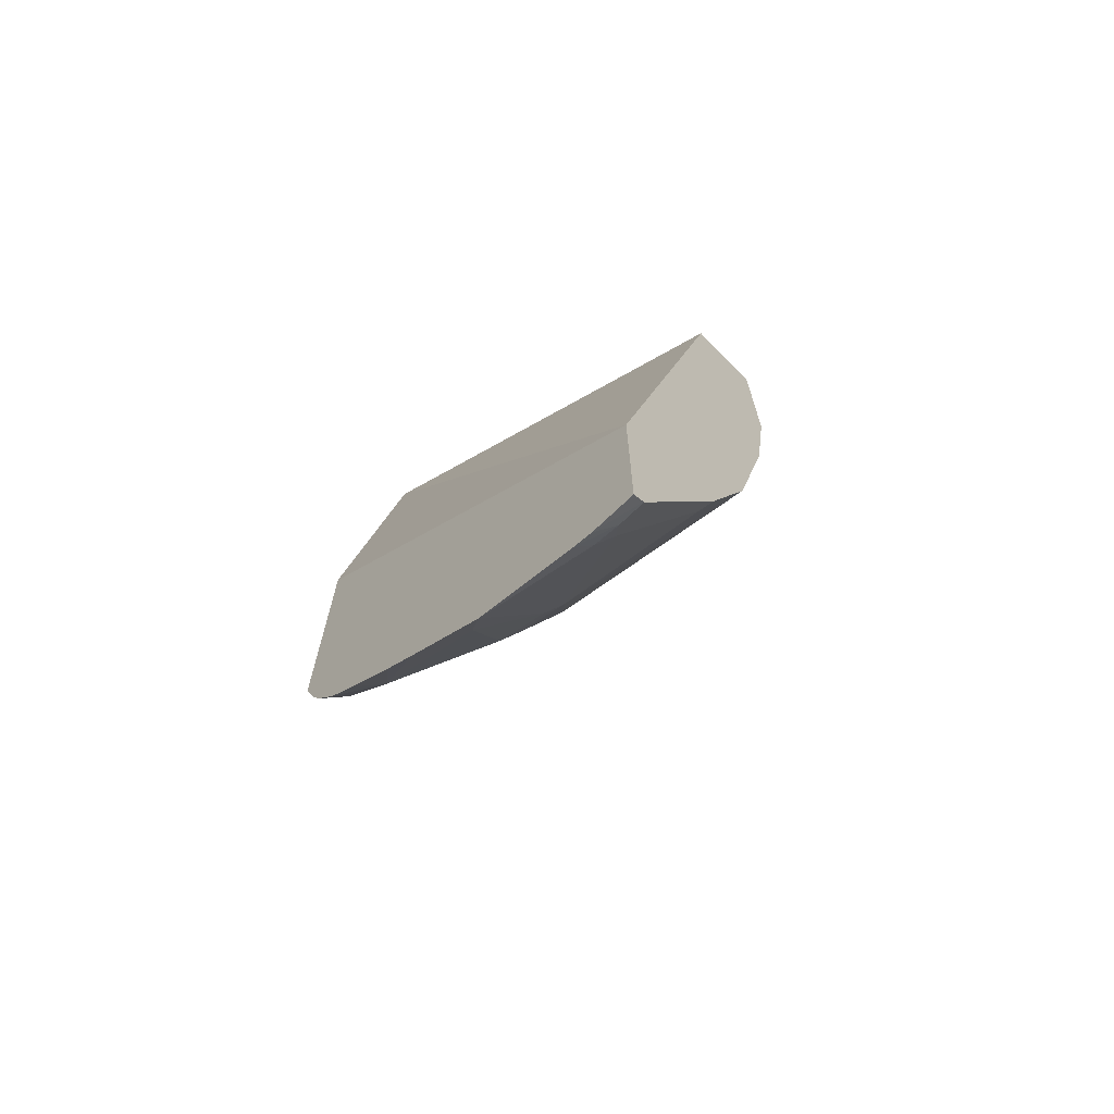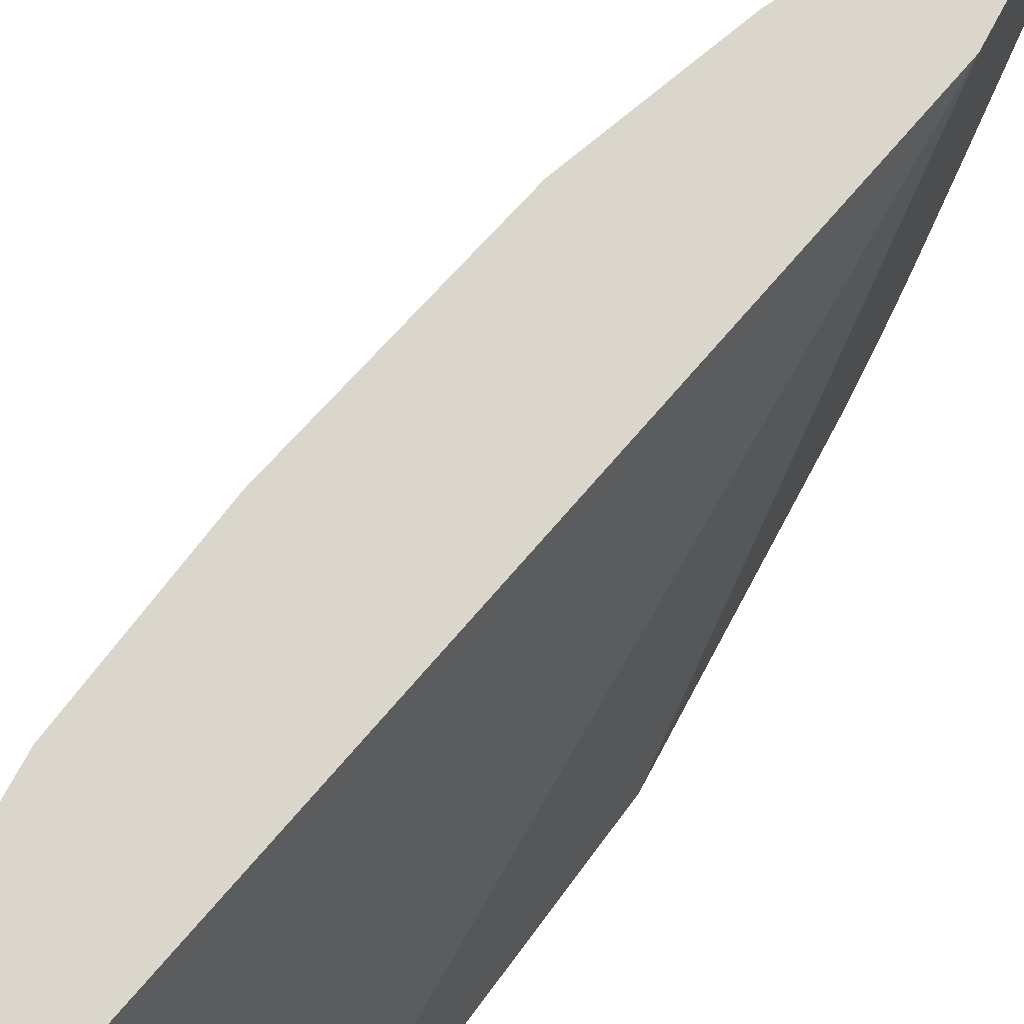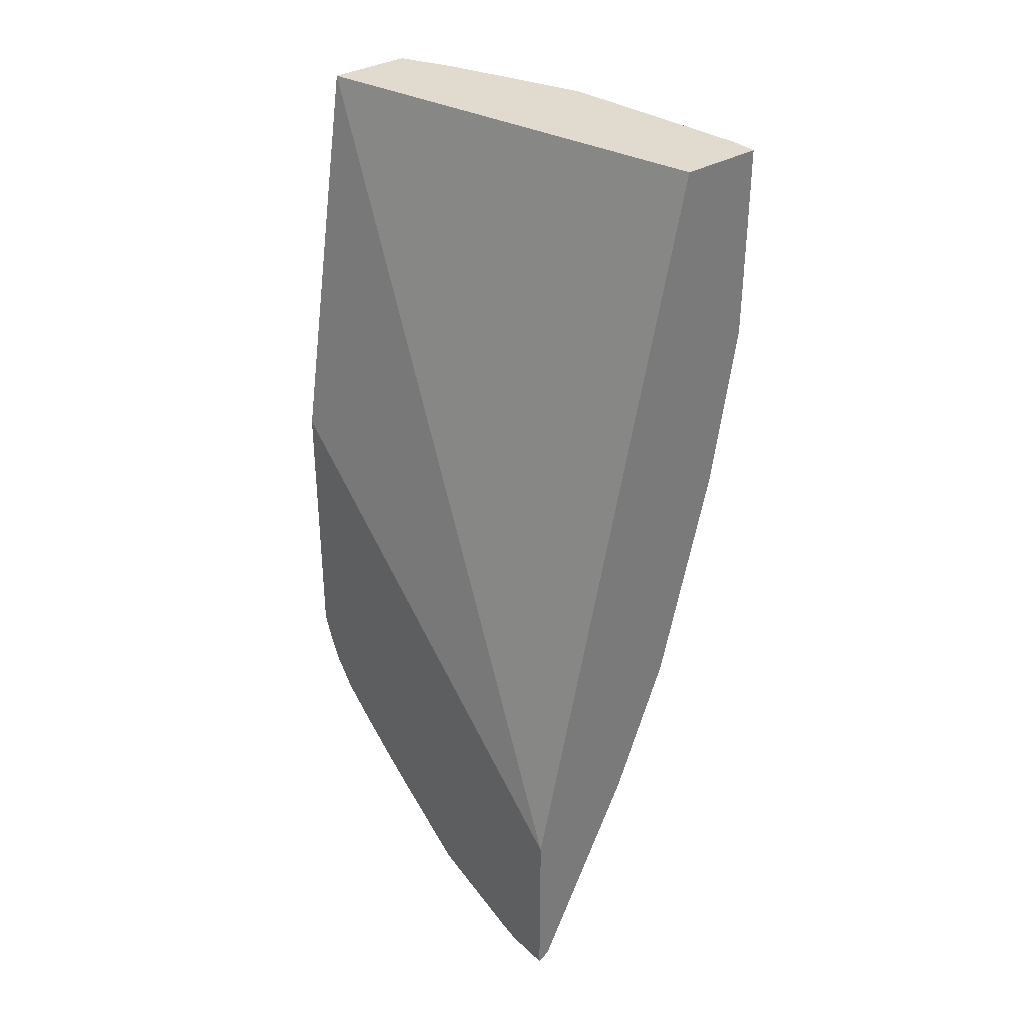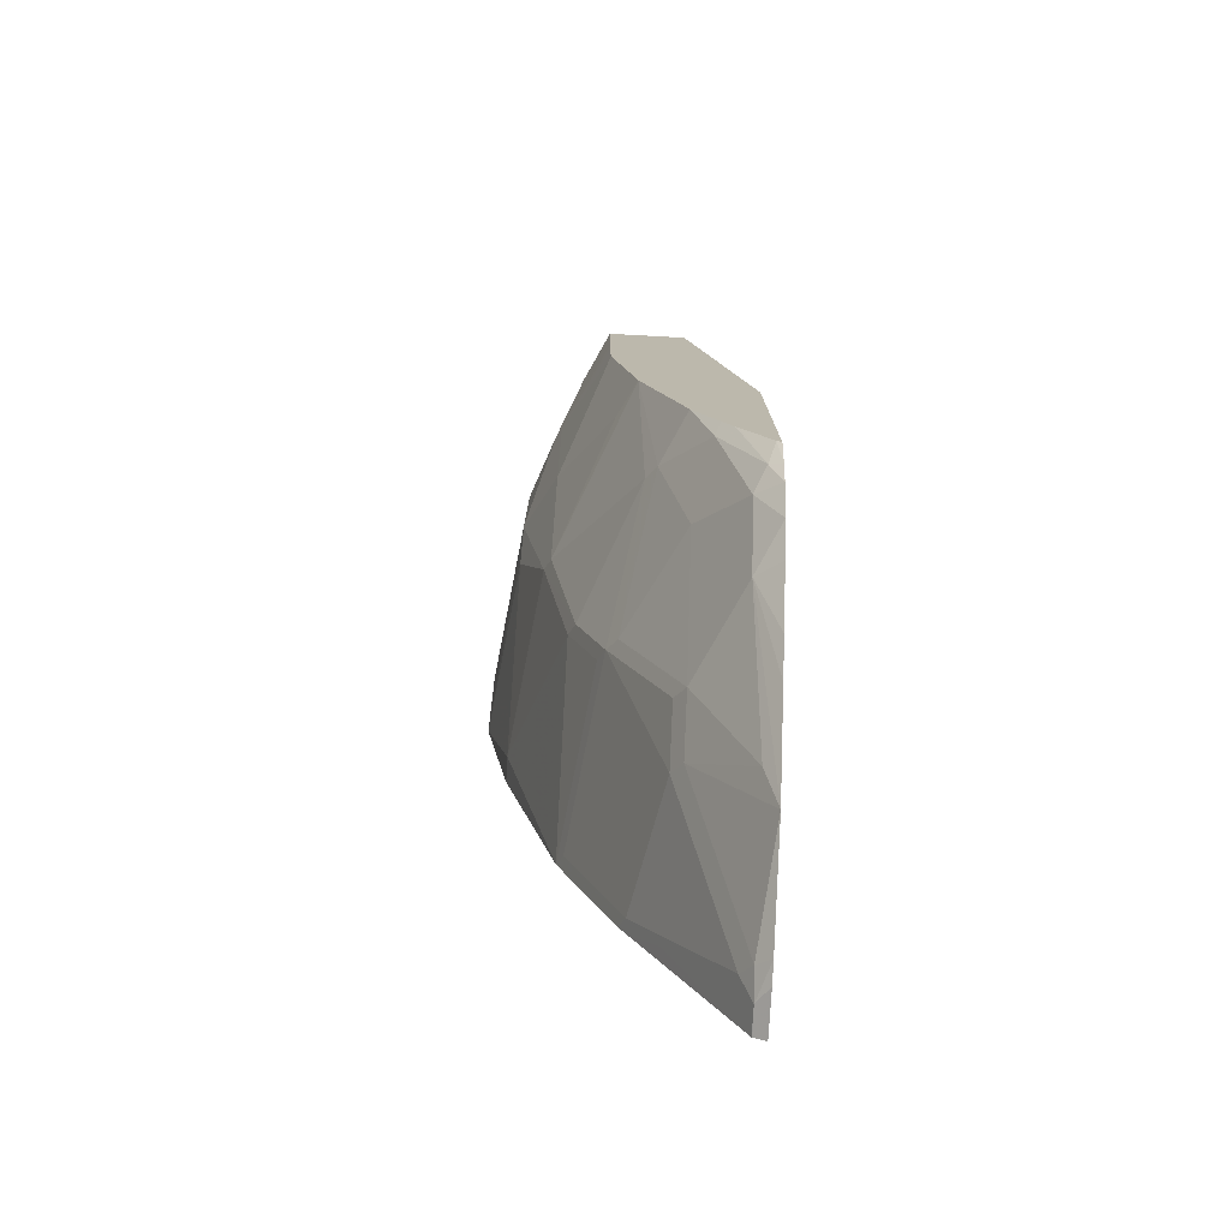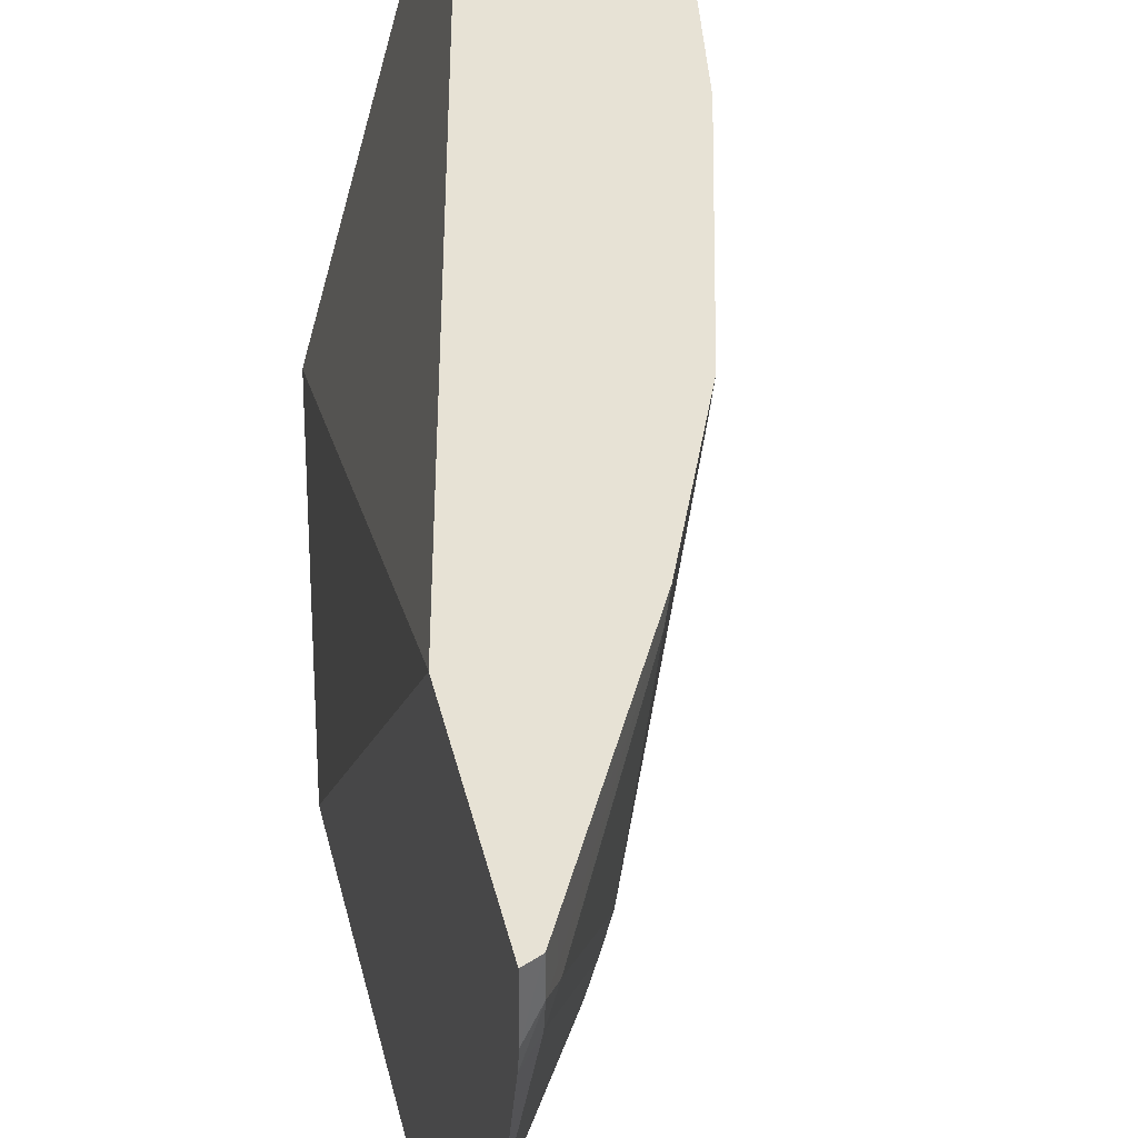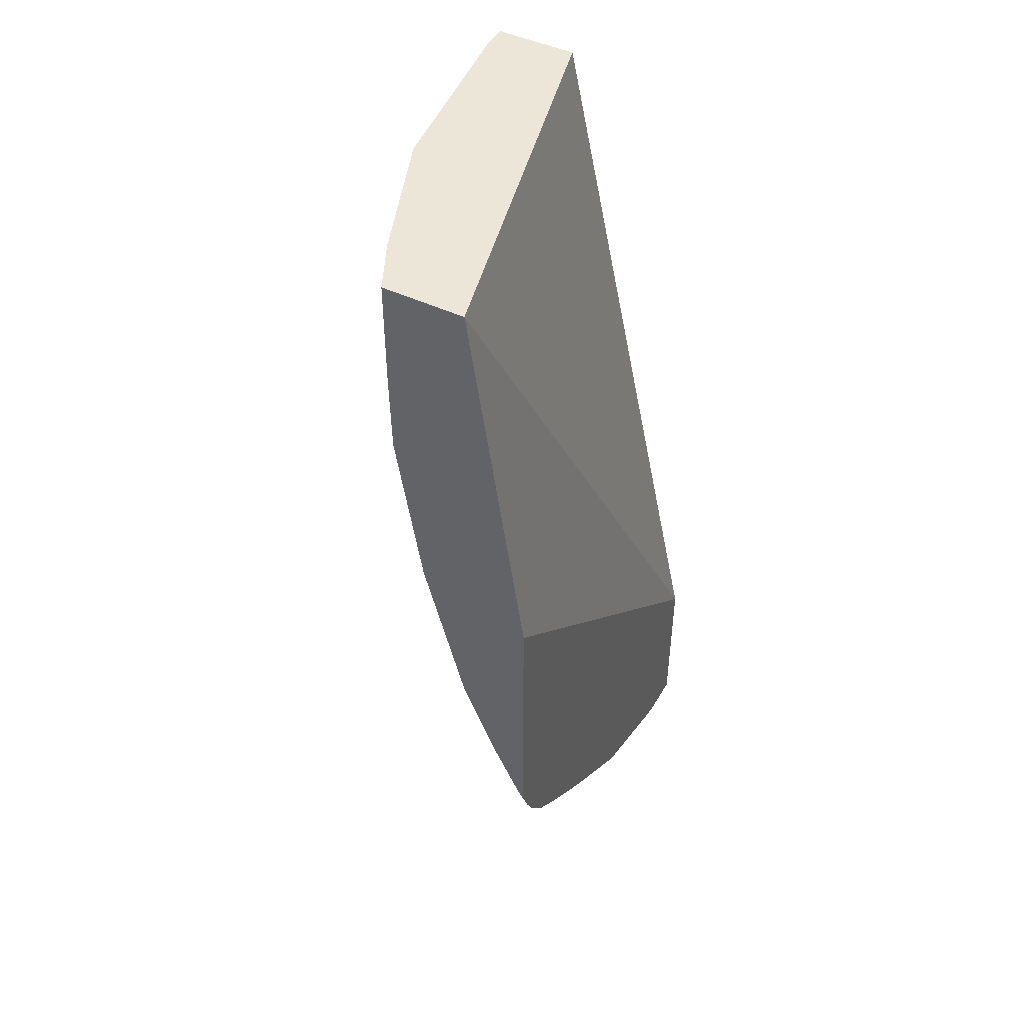
<metadata>
{"format":"obj","ext":"obj","renderer":"f3d","projection":"perspective","resolution":1024,"background":"white","views":[{"elev":-68.5,"azim":-45.6,"up":"+Y"},{"elev":74.0,"azim":-151.8,"up":"+Z"},{"elev":33.7,"azim":-39.0,"up":"+Y"},{"elev":-75.7,"azim":176.9,"up":"+Y"},{"elev":40.4,"azim":-12.9,"up":"+Z"},{"elev":46.3,"azim":-151.3,"up":"+Y"}]}
</metadata>
<code>
v 0.5742 -0.03794 -0.0005663
v 0.5742 -0.03794 -0.01795
v 0.5203 -0.03794 -0.0005663
v 0.5742 -0.08974 -0.0005663
v 0.5562 -0.03794 -0.1435
v 0.5742 -0.08974 -0.01795
v 0.4496 -0.03794 -0.2672
v 0.4109 -0.5239 -0.0005663
v 0.5739 -0.1621 -0.0005663
v 0.5203 -0.03794 -0.2333
v 0.5562 -0.1436 -0.1435
v 0.5383 -0.08974 -0.1974
v 0.5034 -0.03794 -0.2672
v 0.4109 -0.2928 -0.2672
v 0.4109 -0.6379 -0.0005663
v 0.5562 -0.2692 -0.0005663
v 0.5562 -0.2692 -0.01795
v 0.5562 -0.1795 -0.1256
v 0.5197 -0.03794 -0.2346
v 0.5518 -0.1526 -0.1525
v 0.5383 -0.1795 -0.1794
v 0.5383 -0.2692 -0.1435
v 0.5338 -0.09872 -0.2063
v 0.5159 -0.09872 -0.2422
v 0.5084 -0.03794 -0.2572
v 0.5338 -0.1885 -0.1884
v 0.5034 -0.1047 -0.2672
v 0.4109 -0.4722 -0.2672
v 0.4109 -0.6379 -0.02961
v 0.4183 -0.6342 -0.0005663
v 0.5201 -0.4133 -0.0005663
v 0.5203 -0.3588 -0.1256
v 0.5338 -0.2781 -0.1525
v 0.5159 -0.3678 -0.1346
v 0.5024 -0.1615 -0.2672
v 0.5032 -0.1236 -0.2672
v 0.4979 -0.2602 -0.2422
v 0.4852 -0.2692 -0.2672
v 0.4137 -0.4685 -0.2672
v 0.4109 -0.4911 -0.2594
v 0.4109 -0.6348 -0.04271
v 0.4187 -0.634 -0.01795
v 0.4187 -0.634 -0.0005663
v 0.4842 -0.5029 -0.0005663
v 0.5159 -0.4217 -0.008995
v 0.5024 -0.4127 -0.1256
v 0.48 -0.3678 -0.2243
v 0.4979 -0.4217 -0.1346
v 0.4733 -0.3768 -0.2333
v 0.4568 -0.3748 -0.2672
v 0.4157 -0.4645 -0.2672
v 0.4187 -0.4844 -0.2572
v 0.4109 -0.5051 -0.2521
v 0.4109 -0.6136 -0.1112
v 0.4194 -0.628 -0.0359
v 0.4262 -0.619 -0.02692
v 0.4247 -0.622 -0.01795
v 0.4247 -0.622 -0.0005663
v 0.4786 -0.5142 -0.0005663
v 0.48 -0.5113 -0.008995
v 0.4621 -0.5293 -0.09871
v 0.4912 -0.4306 -0.1435
v 0.4621 -0.5113 -0.1346
v 0.4553 -0.4486 -0.2153
v 0.4441 -0.4217 -0.2602
v 0.4406 -0.4127 -0.2672
v 0.4316 -0.4326 -0.2672
v 0.4262 -0.4934 -0.2422
v 0.4337 -0.4286 -0.2672
v 0.4109 -0.5239 -0.2368
v 0.4109 -0.5778 -0.165
v 0.4262 -0.5293 -0.2063
v 0.4194 -0.5921 -0.1256
v 0.4553 -0.5383 -0.1077
v 0.4621 -0.5473 -0.008995
v 0.4483 -0.5748 -0.0005663
v 0.4553 -0.5203 -0.1435
v 0.4109 -0.5392 -0.218
v 0.4109 -0.563 -0.1862
f 41 55 42
f 39 52 40
f 38 49 50
f 40 52 53
f 41 54 55
f 39 51 52
f 42 55 56
f 45 60 61
f 42 57 58
f 42 58 43
f 44 59 60
f 45 48 46
f 45 61 48
f 38 47 49
f 47 48 62
f 42 56 57
f 34 48 47
f 26 38 35
f 33 47 38
f 47 62 49
f 23 27 24
f 23 26 35
f 26 33 37
f 26 37 38
f 28 39 40
f 29 41 42
f 34 46 48
f 29 42 30
f 31 44 60
f 31 60 45
f 31 45 46
f 31 46 32
f 32 46 34
f 33 38 37
f 33 34 47
f 30 42 43
f 48 61 63
f 62 77 64
f 49 62 64
f 59 76 75
f 59 75 60
f 61 74 77
f 61 77 63
f 62 63 77
f 23 36 27
f 64 77 68
f 58 75 76
f 64 68 65
f 68 77 72
f 68 72 70
f 70 72 78
f 71 79 72
f 72 77 73
f 72 79 78
f 73 77 74
f 65 69 66
f 48 63 62
f 57 75 58
f 56 60 75
f 49 64 65
f 49 65 50
f 50 65 66
f 51 67 52
f 52 68 53
f 52 67 69
f 52 69 65
f 56 75 57
f 52 65 68
f 54 71 72
f 54 72 73
f 54 73 74
f 54 74 55
f 55 74 61
f 55 61 56
f 56 61 60
f 53 68 70
f 23 35 36
f 20 22 26
f 22 32 34
f 1 6 2
f 2 6 11
f 2 11 5
f 3 7 8
f 4 9 6
f 5 11 12
f 5 12 10
f 6 9 11
f 7 13 27
f 7 27 36
f 7 36 35
f 7 35 38
f 7 38 50
f 7 50 66
f 7 66 69
f 1 4 6
f 1 9 4
f 1 16 9
f 1 31 16
f 1 2 5
f 1 5 10
f 1 10 19
f 1 19 25
f 1 25 13
f 1 13 7
f 1 7 3
f 7 69 67
f 1 3 8
f 1 15 30
f 1 30 43
f 1 43 58
f 22 34 33
f 1 76 59
f 1 59 44
f 1 44 31
f 1 8 15
f 7 67 51
f 1 58 76
f 7 39 28
f 11 18 22
f 11 22 20
f 12 23 24
f 12 24 25
f 12 25 19
f 12 21 26
f 12 26 23
f 13 25 24
f 13 24 27
f 16 31 17
f 17 22 18
f 17 31 32
f 17 32 22
f 22 33 26
f 7 51 39
f 11 21 12
f 11 26 21
f 15 29 30
f 10 12 19
f 7 28 14
f 11 20 26
f 7 14 8
f 8 14 28
f 8 40 53
f 8 53 70
f 8 70 78
f 8 78 79
f 8 28 40
f 8 71 54
f 8 54 41
f 8 41 29
f 8 29 15
f 9 16 17
f 9 18 11
f 8 79 71
f 9 17 18

</code>
